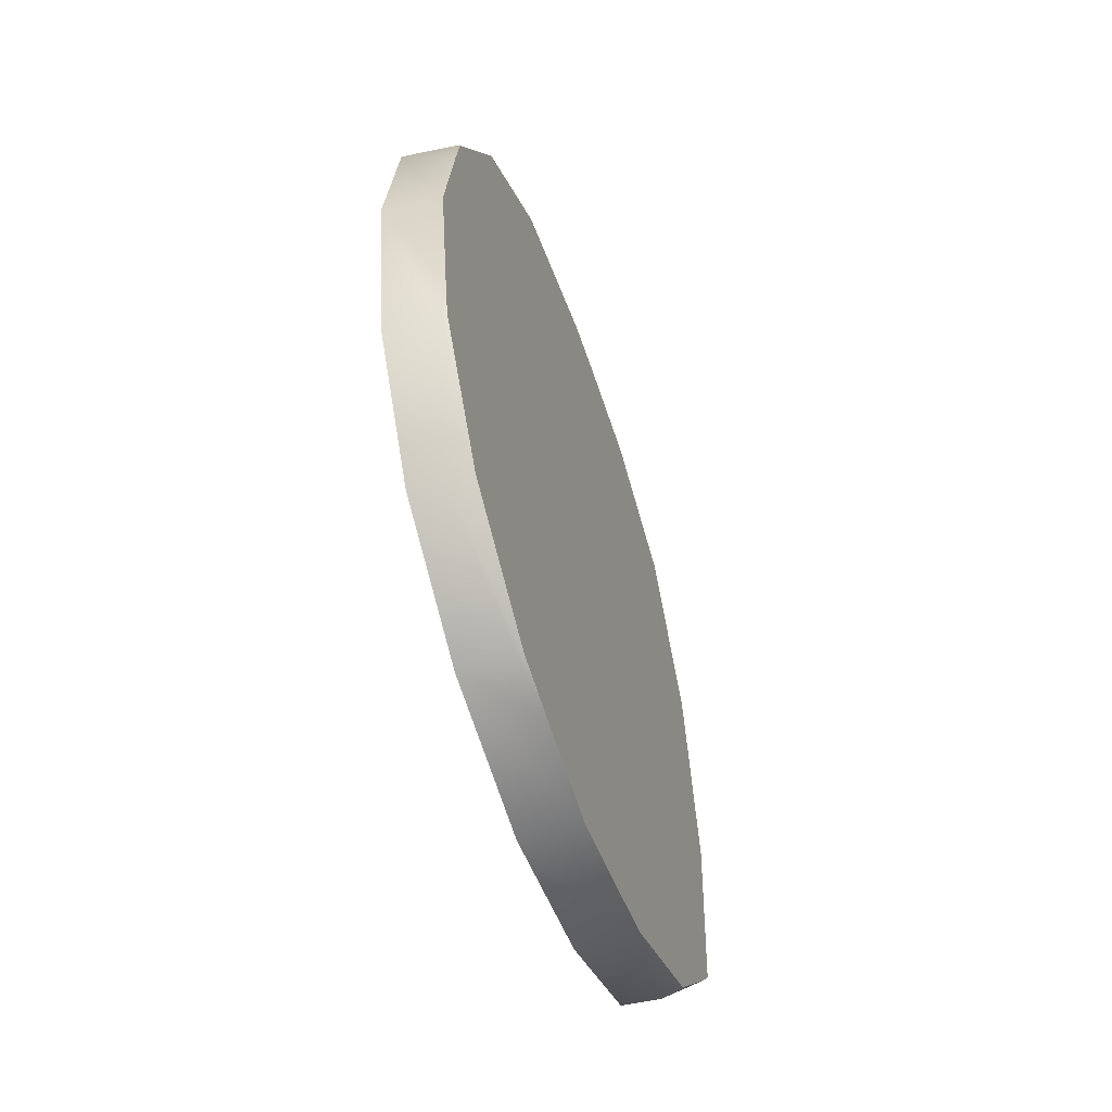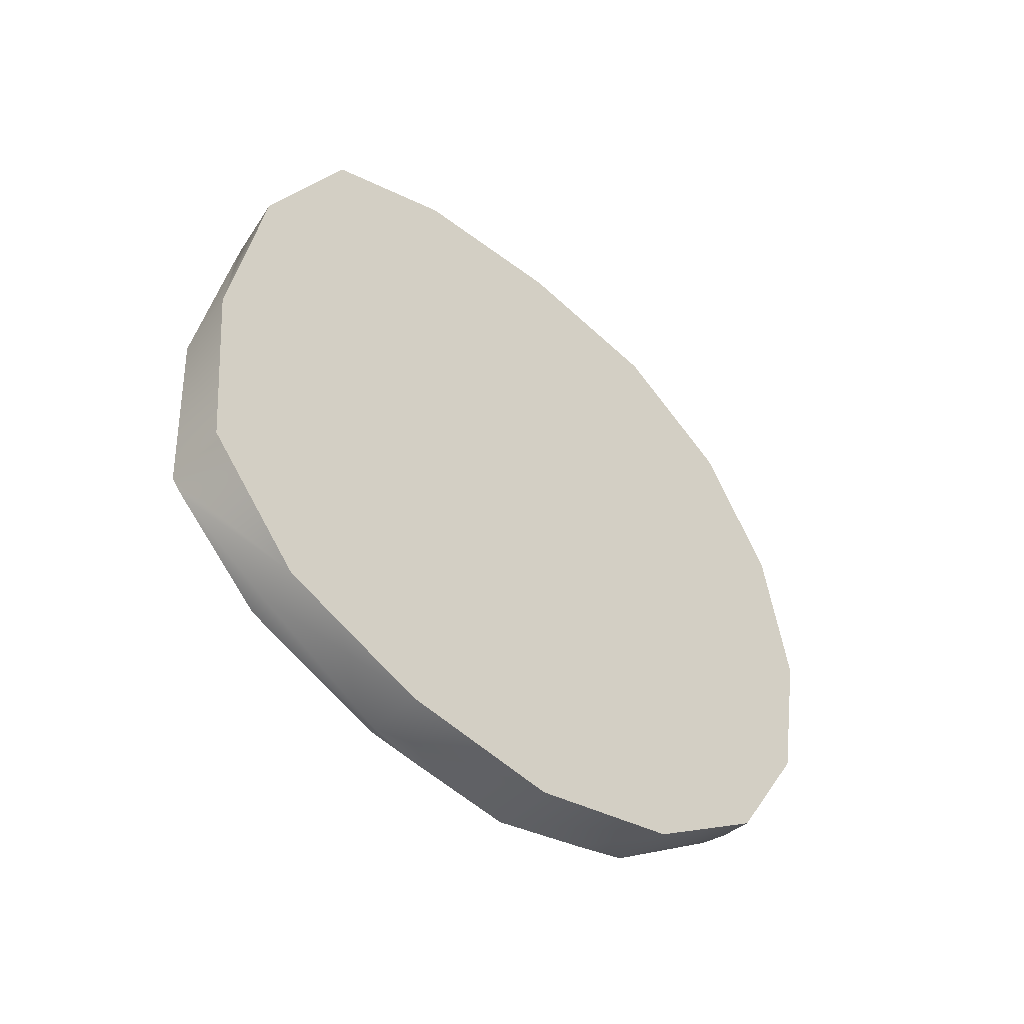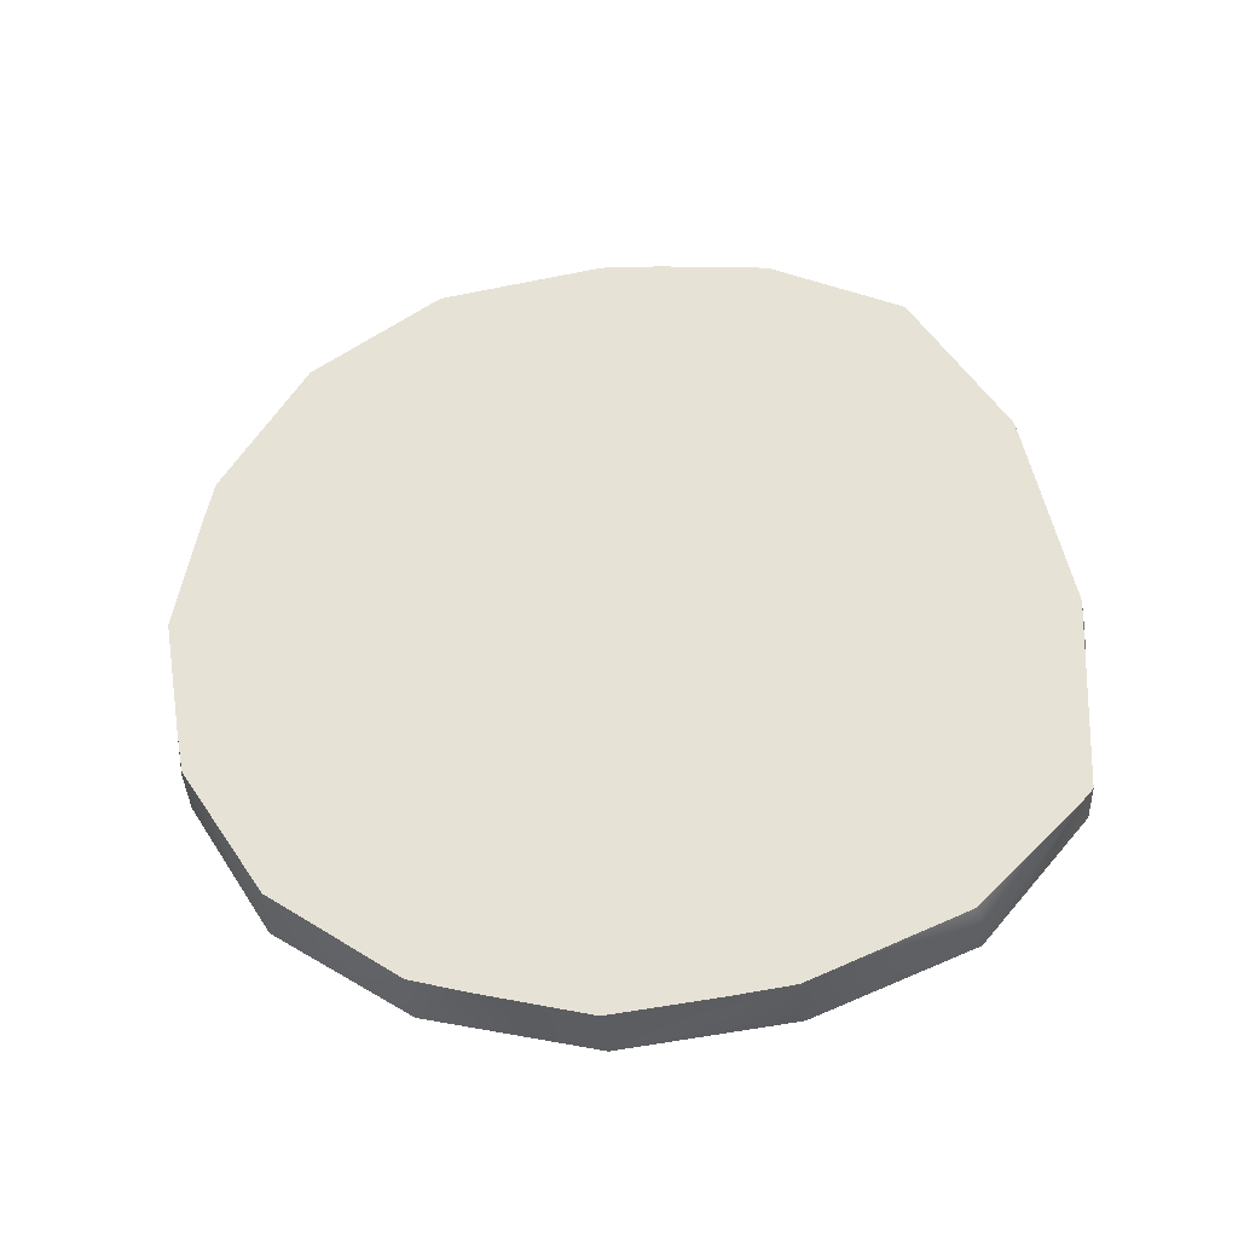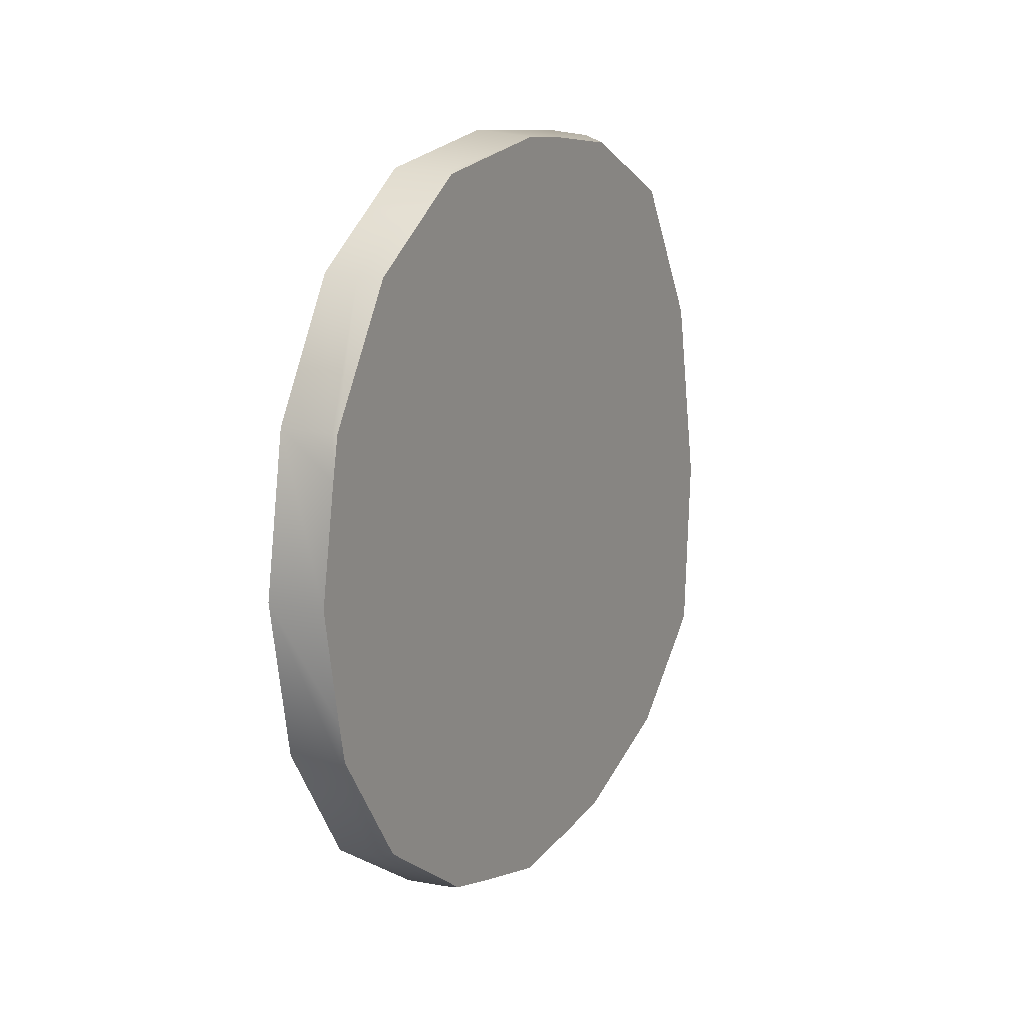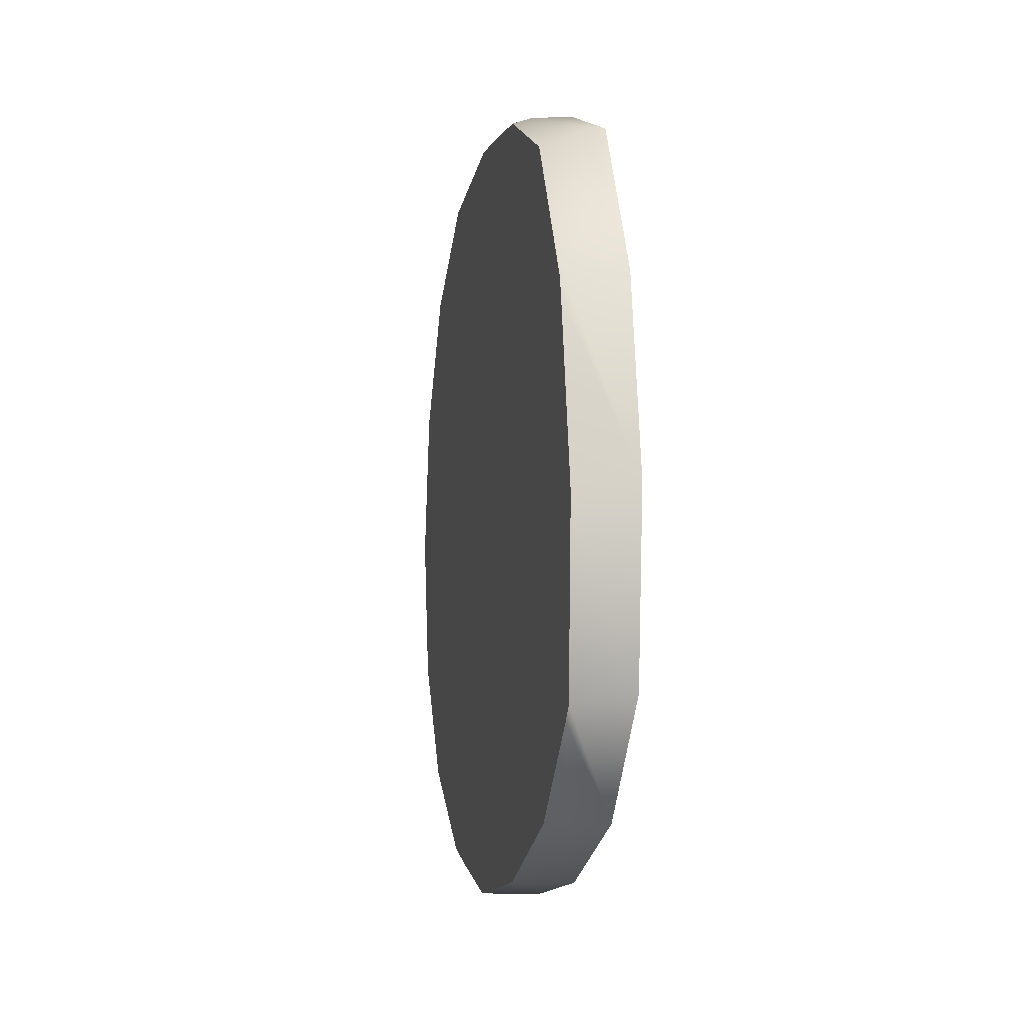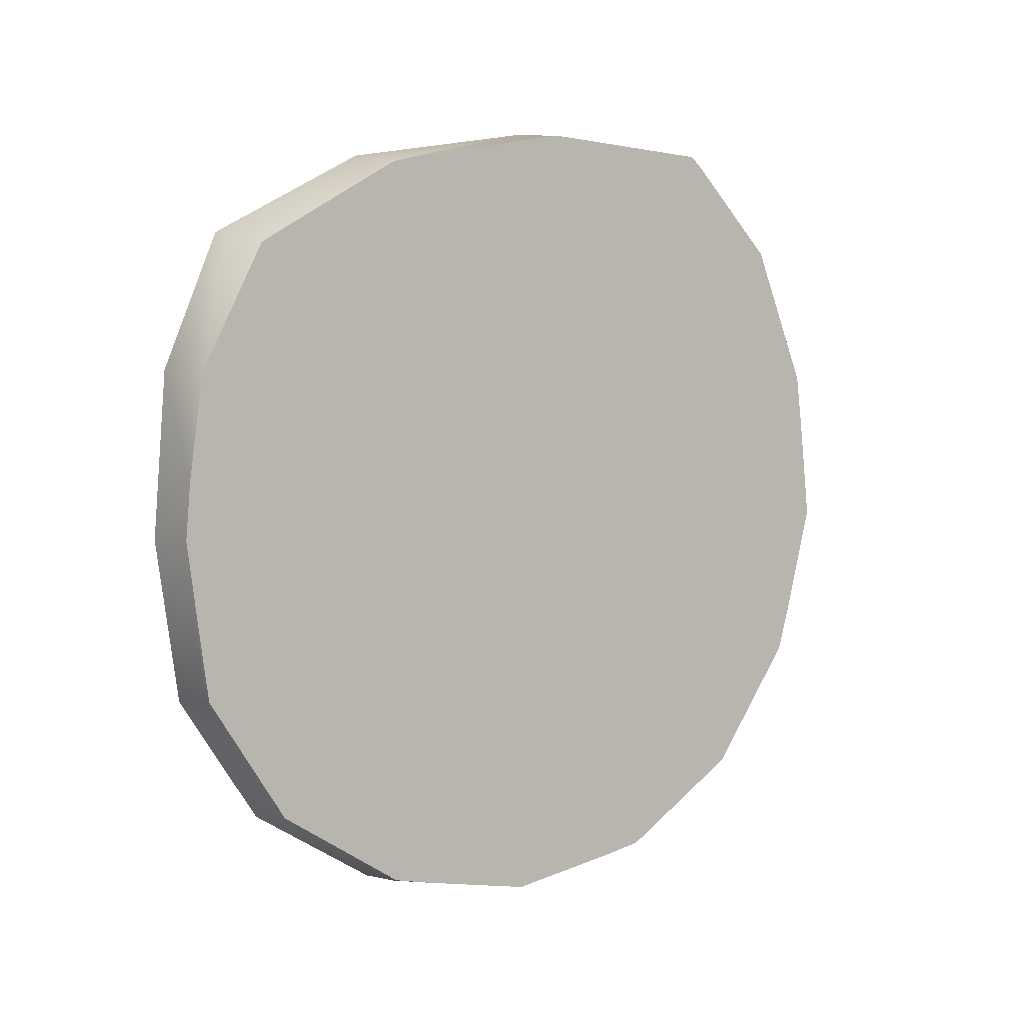
<metadata>
{"format":"obj","ext":"obj","renderer":"f3d","projection":"perspective","resolution":1024,"background":"white","views":[{"elev":-53.4,"azim":18.2,"up":"+Z"},{"elev":-48.2,"azim":-132.3,"up":"+Z"},{"elev":-35.6,"azim":96.4,"up":"+Z"},{"elev":15.1,"azim":28.7,"up":"+Z"},{"elev":-7.7,"azim":168.1,"up":"+Z"},{"elev":3.2,"azim":55.2,"up":"+Y"}]}
</metadata>
<code>
o Cube_Cube.001
v 0.000207 -0.01435 0.01445
v -0.000813 0.01498 0.01653
v 0.000213 -0.01432 -0.01433
v 0.0005 0.01539 -0.0169
v 0.0012 -0.007979 0.01862
v 0.000616 0.008099 0.0192
v 0.00122 -0.00788 -0.01858
v 0.001304 0.008006 -0.01974
v 0.00122 -0.01823 0.007904
v 0.00122 -0.01823 -0.007904
v 0.001538 0.01889 0.008115
v 0.001483 -0.01414 0.01444
v 0.001656 0.01445 0.01561
v 0.001483 -0.0141 -0.01415
v 0.00166 0.01511 -0.01675
v 0.001538 -0.004991 0.01903
v 0.001585 0.002806 0.01954
v 0.001568 -3.6e-05 0.01976
v 0.00152 -0.00797 0.01858
v 0.001617 0.008049 0.01885
v 0.001569 6.7e-05 -0.0206
v 0.001538 -0.004996 -0.01931
v 0.001599 0.005056 -0.02006
v 0.001617 0.007996 -0.01968
v 0.001521 -0.007868 -0.01851
v 0.00145 -0.0196 -0
v 0.001456 -0.01858 0.005775
v 0.001456 -0.01858 -0.005775
v 0.001458 -0.01815 -0.007898
v 0.001458 -0.01816 0.007917
v 0.001692 0.02032 -0.01154
v 0.001695 0.02085 -0.002135
v 0.001684 0.01905 0.007158
v 0.001683 0.01884 0.008095
v 0.001688 0.01969 -0.01225
v -0.00143 -0.01454 0.01453
v -0.001494 0.01507 0.01654
v -0.00143 -0.01442 -0.01443
v -0.001494 0.01538 -0.01677
v -0.001443 -0.008283 0.01876
v -0.001461 -0.000169 0.02
v -0.001479 0.008224 0.01937
v -0.001444 -0.007953 -0.01874
v -0.001478 0.008059 -0.01974
v -0.001421 -0.01845 0.007972
v -0.001421 -0.01844 -0.007973
v -0.001503 0.01939 0.008444
v -0.001461 5.5e-05 -0.02068
v -0.001418 -0.01984 -0
v -0.001505 0.02028 -0.01101
v -0.001507 0.02115 -0.001609
f 12 19 5 1
f 19 16 5
f 17 20 6
f 20 13 2 6
f 44 39 4 8
f 23 8 24
f 38 43 7 3
f 46 38 3 10
f 28 10 29
f 36 45 9 1
f 47 37 2 11
f 33 11 34
f 51 47 11 33 32
f 50 51 32 31
f 39 50 31 35 4
f 9 27 30
f 45 49 26 27 9
f 49 46 10 28 26
f 7 22 25
f 43 48 21 22 7
f 48 44 8 23 21
f 8 4 15 24
f 4 35 15
f 3 7 25 14
f 10 3 14 29
f 11 2 13 34
f 1 9 30 12
f 17 6 42 41 18
f 5 16 18 41 40
f 6 2 37 42
f 1 5 40 36
o Cube.001_Cube.002
v 0.001483 -0.01414 0.01444
v 0.001656 0.01445 0.01561
v 0.001483 -0.0141 -0.01415
v 0.00166 0.01511 -0.01675
v 0.001538 -0.004991 0.01903
v 0.001585 0.002806 0.01954
v 0.001568 -3.6e-05 0.01976
v 0.00152 -0.00797 0.01858
v 0.001617 0.008049 0.01885
v 0.001569 6.7e-05 -0.0206
v 0.001538 -0.004996 -0.01931
v 0.001599 0.005056 -0.02006
v 0.001617 0.007996 -0.01968
v 0.001521 -0.007868 -0.01851
v 0.00145 -0.0196 -0
v 0.001456 -0.01858 0.005775
v 0.001456 -0.01858 -0.005775
v 0.001458 -0.01815 -0.007898
v 0.001458 -0.01816 0.007917
v 0.001692 0.02032 -0.01154
v 0.001695 0.02085 -0.002135
v 0.001684 0.01905 0.007158
v 0.001683 0.01884 0.008095
v 0.001688 0.01969 -0.01225
f 71 72 73 74 53 60 57 58 56 59 52 70 67 66 68 69 54 65 62 61 63 64 55 75
o Cube.002_Cube.003
v -0.00143 -0.01454 0.01453
v -0.001494 0.01507 0.01654
v -0.00143 -0.01442 -0.01443
v -0.001494 0.01538 -0.01677
v -0.001443 -0.008283 0.01876
v -0.001461 -0.000169 0.02
v -0.001479 0.008224 0.01937
v -0.001444 -0.007953 -0.01874
v -0.001478 0.008059 -0.01974
v -0.001421 -0.01845 0.007972
v -0.001421 -0.01844 -0.007973
v -0.001503 0.01939 0.008444
v -0.001461 5.5e-05 -0.02068
v -0.001418 -0.01984 -0
v -0.001505 0.02028 -0.01101
v -0.001507 0.02115 -0.001609
f 77 87 91 90 79 84 88 83 78 86 89 85 76 80 81 82

</code>
